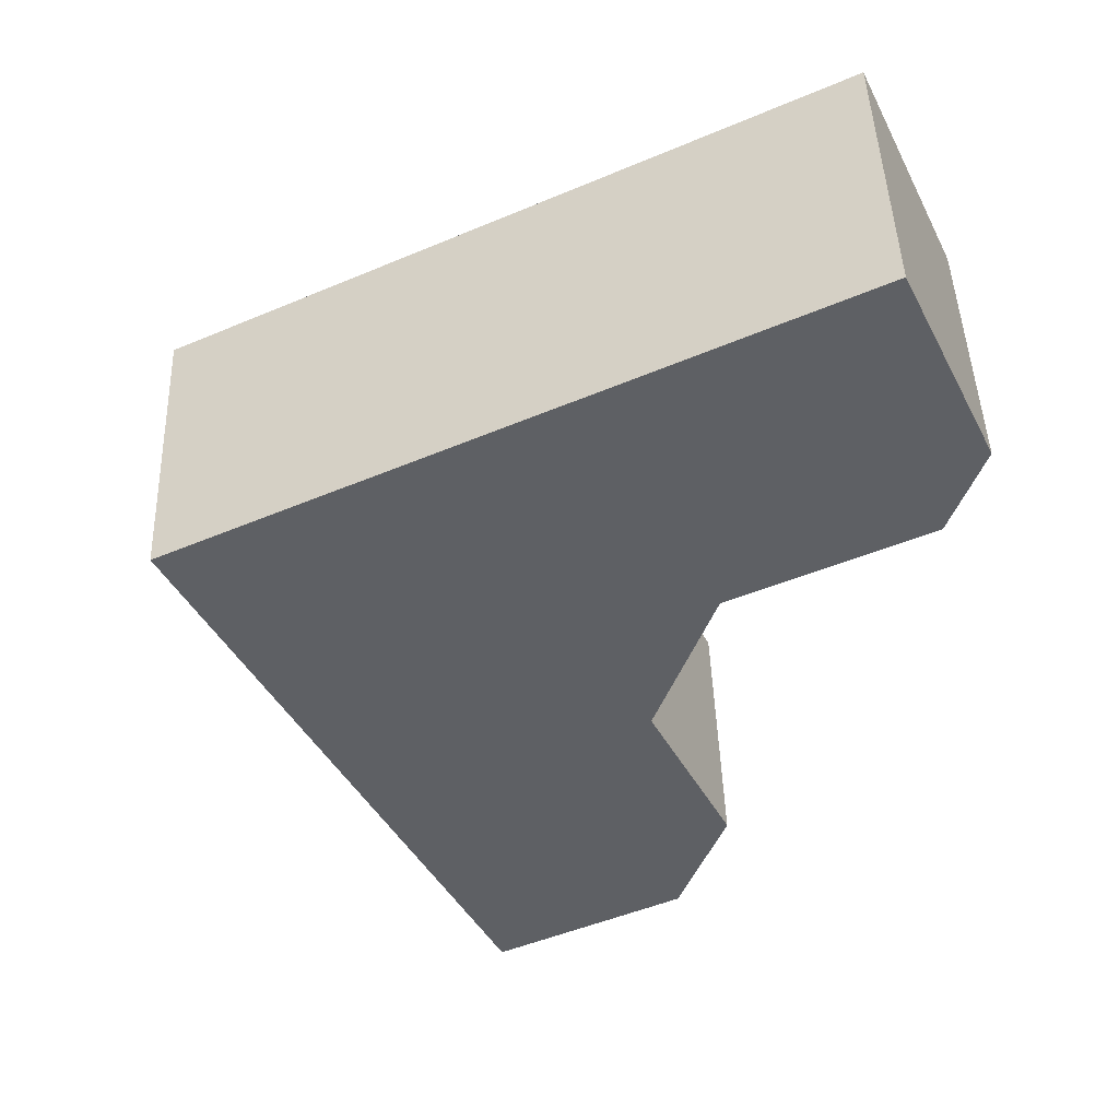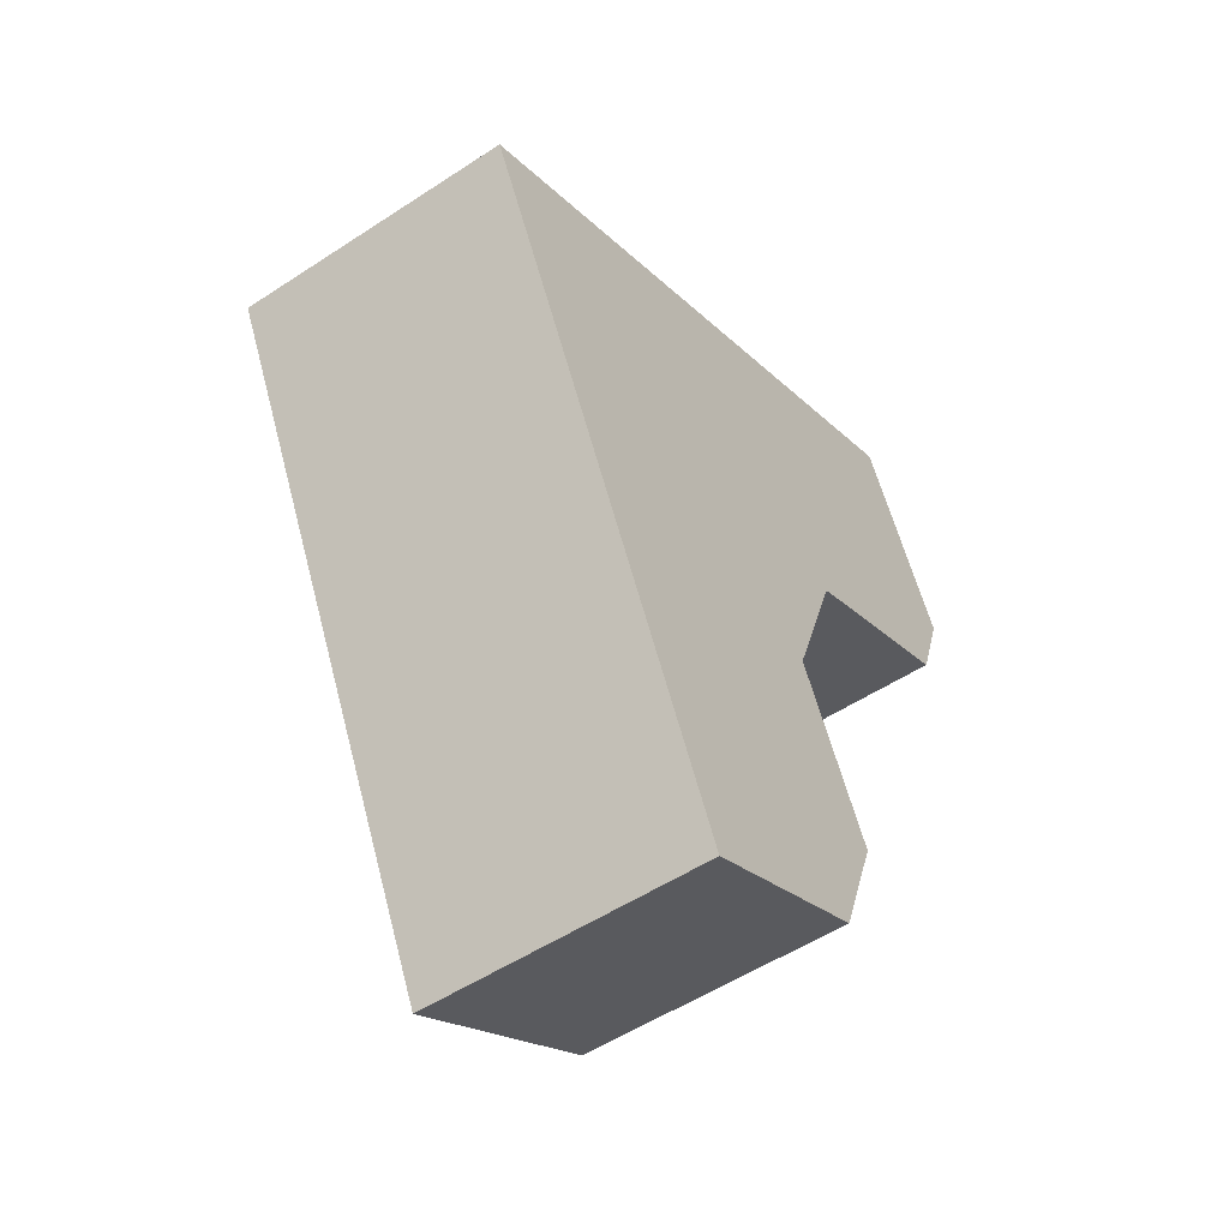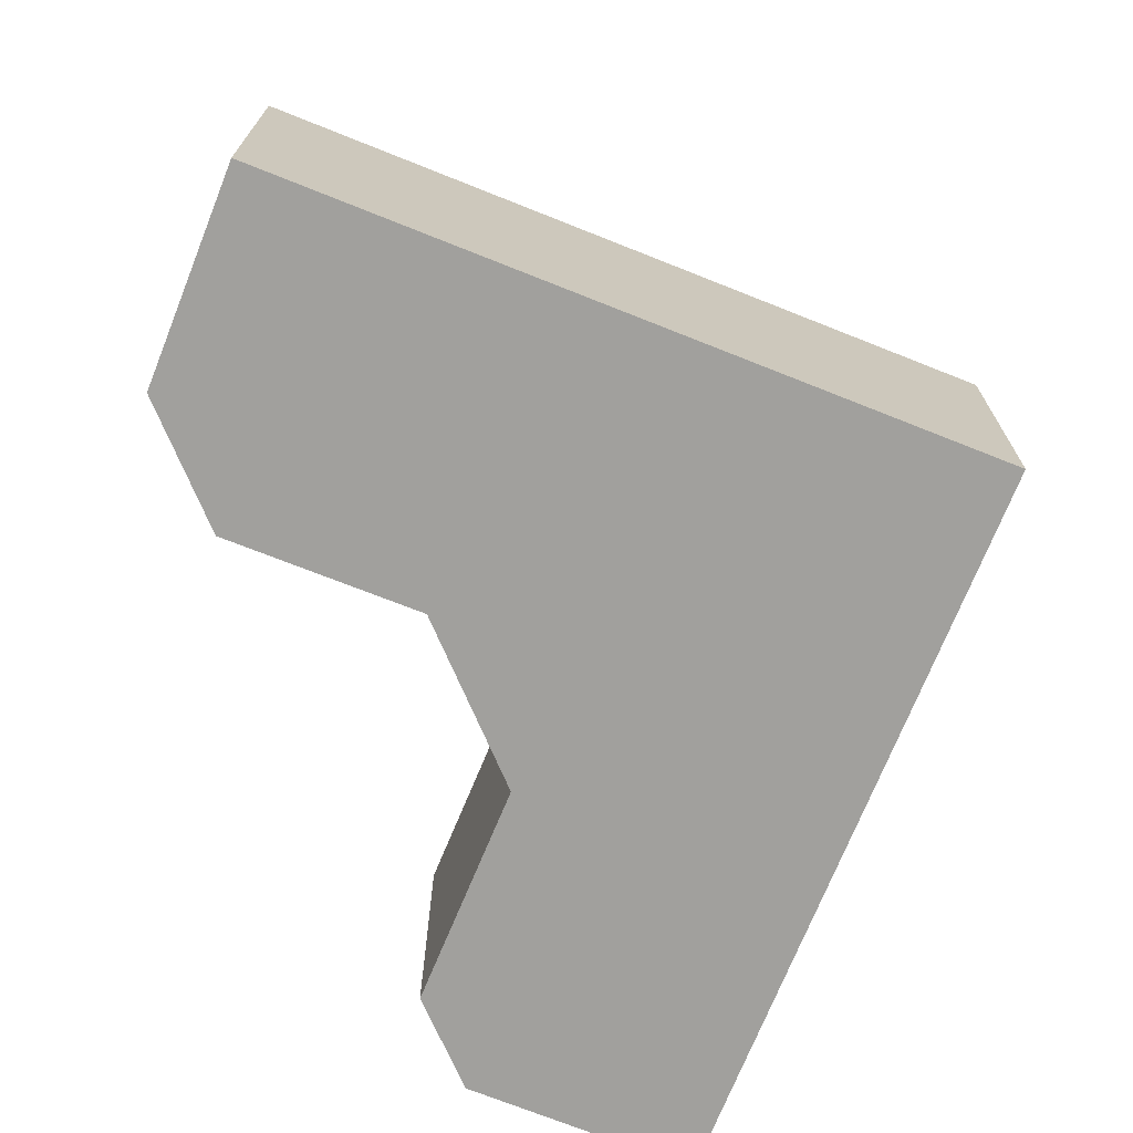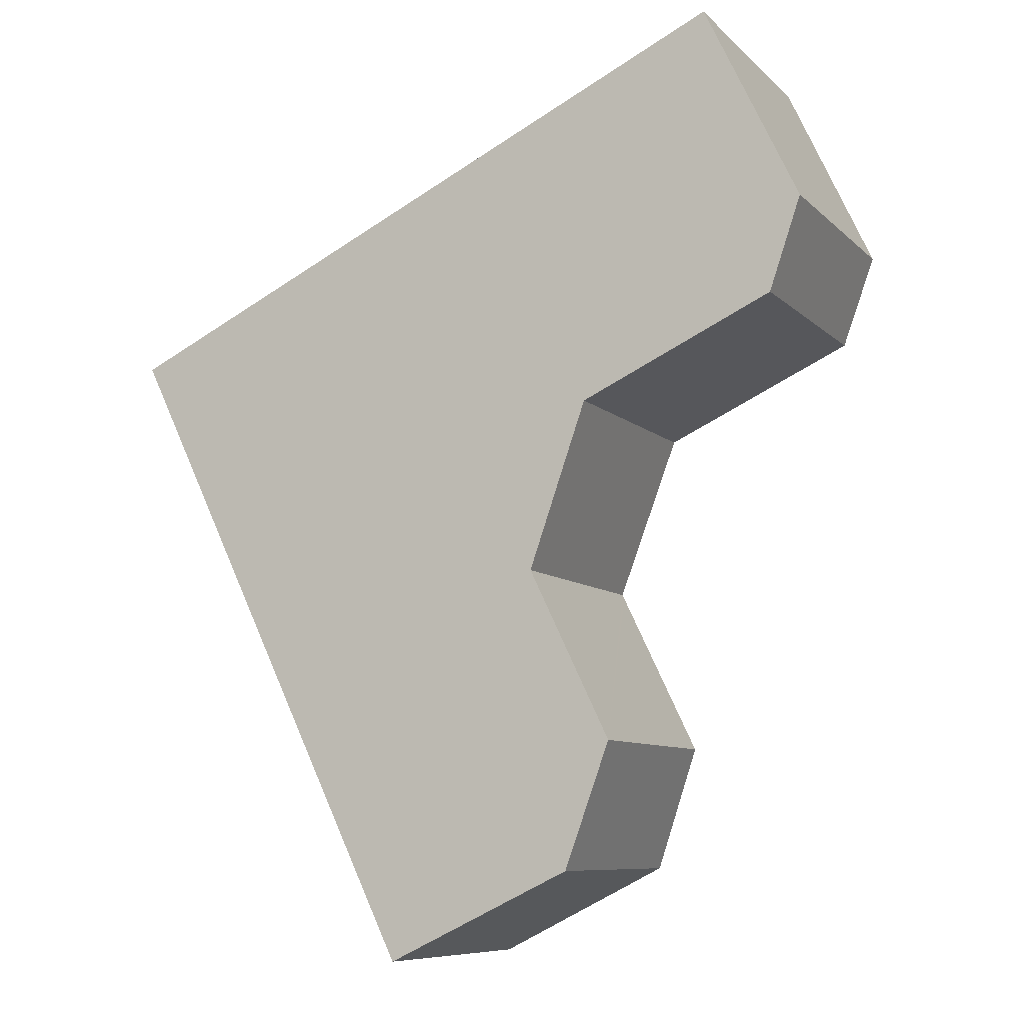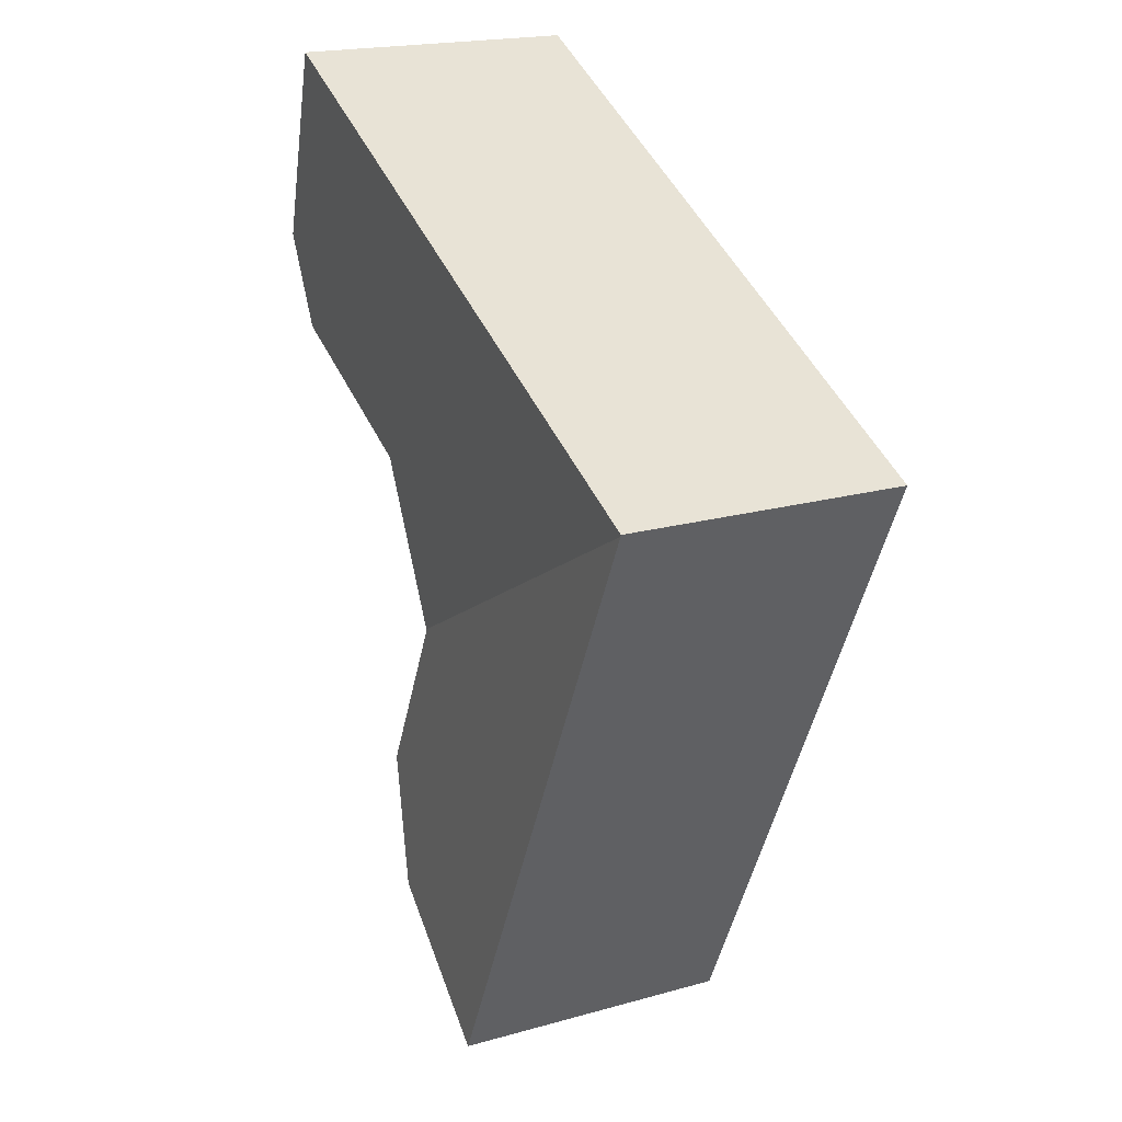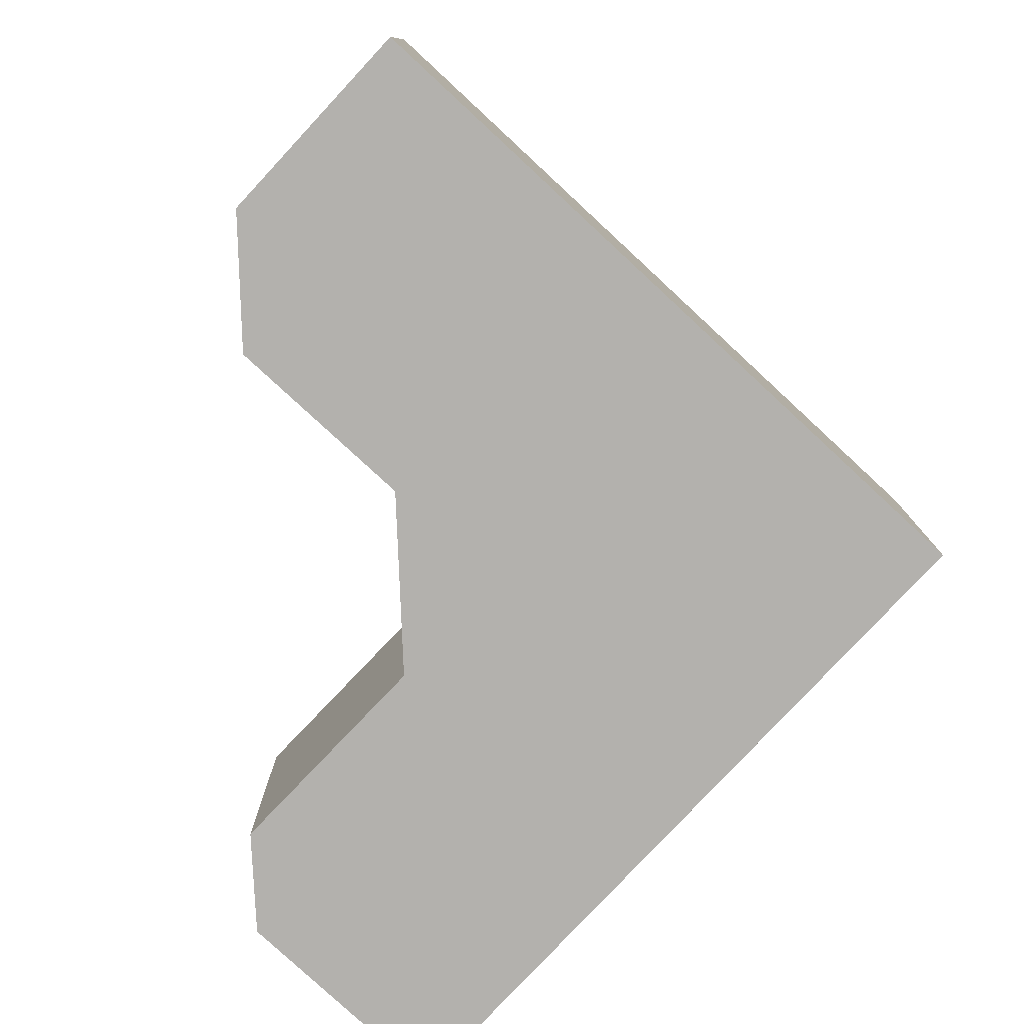
<metadata>
{"format":"obj","ext":"obj","renderer":"f3d","projection":"perspective","resolution":1024,"background":"white","views":[{"elev":46.6,"azim":-2.0,"up":"+Z"},{"elev":-52.9,"azim":-54.8,"up":"+Z"},{"elev":-71.7,"azim":-137.4,"up":"+Y"},{"elev":-8.5,"azim":24.5,"up":"+Z"},{"elev":19.5,"azim":-117.8,"up":"+Z"},{"elev":-79.3,"azim":-158.5,"up":"+Y"}]}
</metadata>
<code>
v  0.015 5.217 -0.032
v  8.486 4.62 -4.413
v  8.451 4.614 -4.513
v  9.532 4.796 -1.429
v  13.75 4.895 1.991
v  11.97 5.22 5.721
v  0 5.22 3.196e-16
v  5.179 5.22 2.475
v  13.16 4.792 0.261
v  9.122 4.804 -10.04
v  8.478 4.616 -4.613
v  9.972 4.615 -7.699
v  5.627 5.217 -11.72
v  8.442 4.616 -4.539
v  3.384 5.217 -7.047
v  9.122 6.147e-16 -10.04
v  9.972 4.714e-16 -7.699
v  13.75 -1.219e-16 1.991
v  13.16 -1.598e-17 0.261
v  9.532 8.75e-17 -1.429
v  8.451 2.763e-16 -4.513
v  8.442 2.779e-16 -4.539
v  8.486 2.702e-16 -4.413
v  5.627 7.176e-16 -11.72
v  3.384 4.315e-16 -7.047
v  0.015 1.959e-18 -0.032
v  0 0 0
v  5.179 -1.515e-16 2.475
v  11.97 -3.503e-16 5.721
v  8.478 2.825e-16 -4.613
g defaultobject
f 1 2 3
f 2 1 4
f 4 1 5
f 5 1 6
f 6 1 7
f 6 7 8
f 5 9 4
f 10 11 12
f 11 10 13
f 11 13 14
f 14 1 3
f 1 14 15
f 15 14 13
f 12 16 10
f 16 12 17
f 18 9 5
f 9 18 19
f 20 2 4
f 2 20 3
f 3 20 14
f 14 20 21
f 14 21 22
f 21 20 23
f 10 24 13
f 24 10 16
f 9 20 4
f 20 9 19
f 24 15 13
f 15 24 25
f 15 25 1
f 1 25 26
f 1 26 7
f 7 26 27
f 27 8 7
f 8 27 28
f 8 28 6
f 6 28 29
f 29 5 6
f 5 29 18
f 11 17 12
f 17 11 14
f 17 14 30
f 30 14 22
f 28 18 29
f 18 28 27
f 18 27 26
f 18 26 20
f 20 26 25
f 18 20 19
f 20 25 23
f 23 25 21
f 21 25 22
f 22 25 30
f 30 25 17
f 17 25 24
f 17 24 16

</code>
